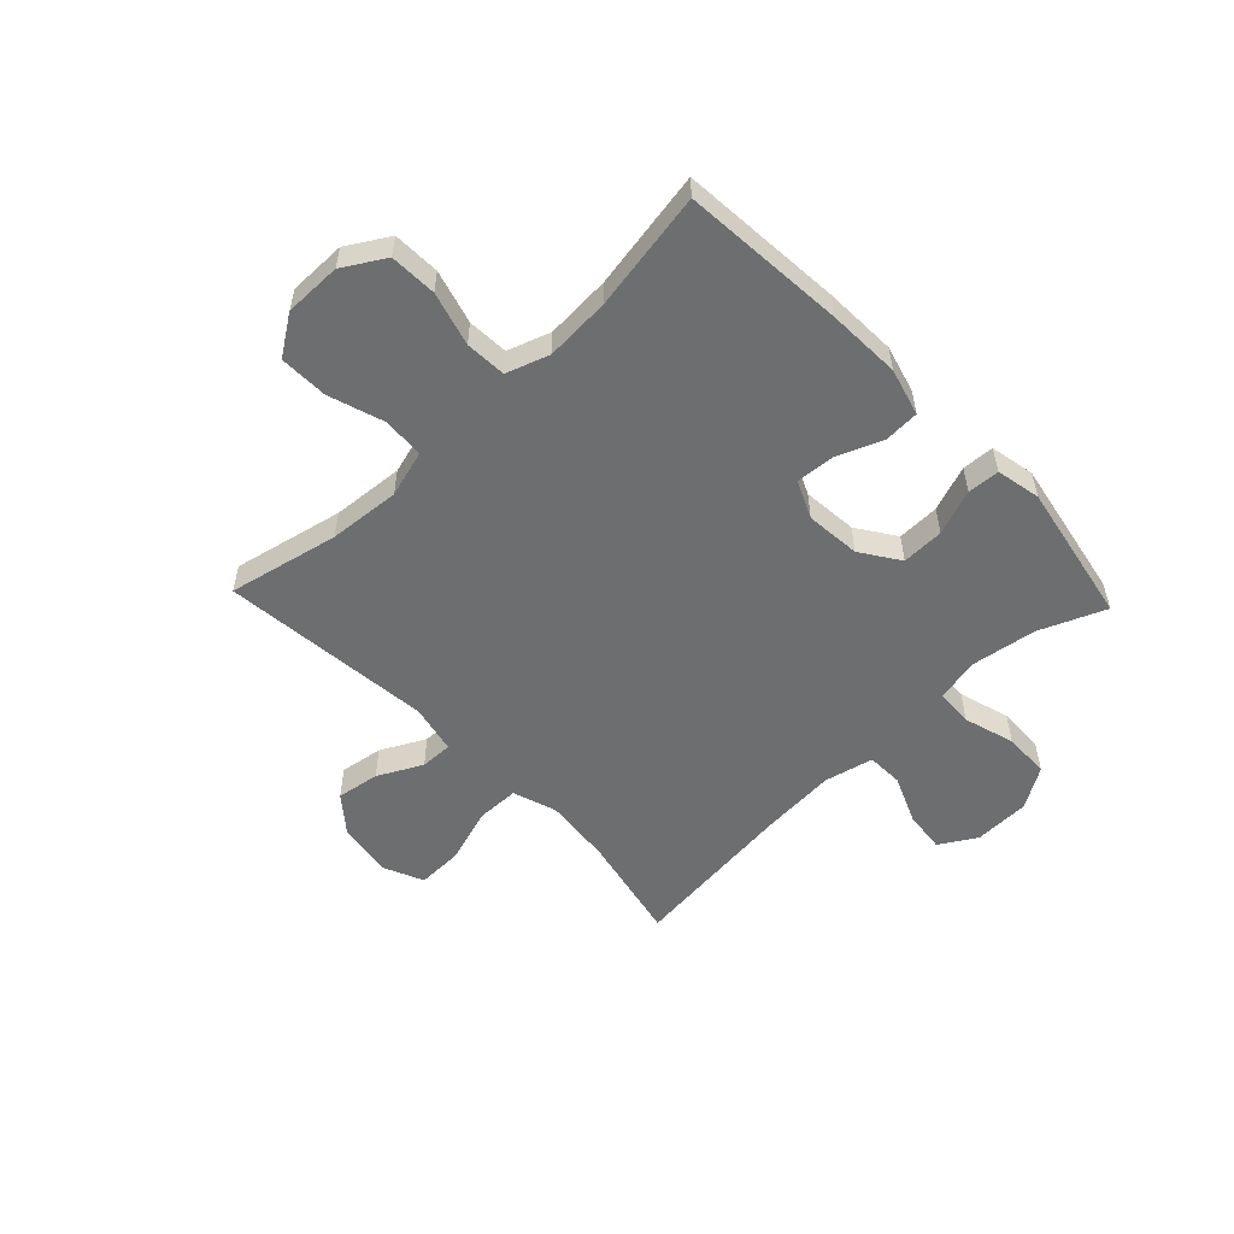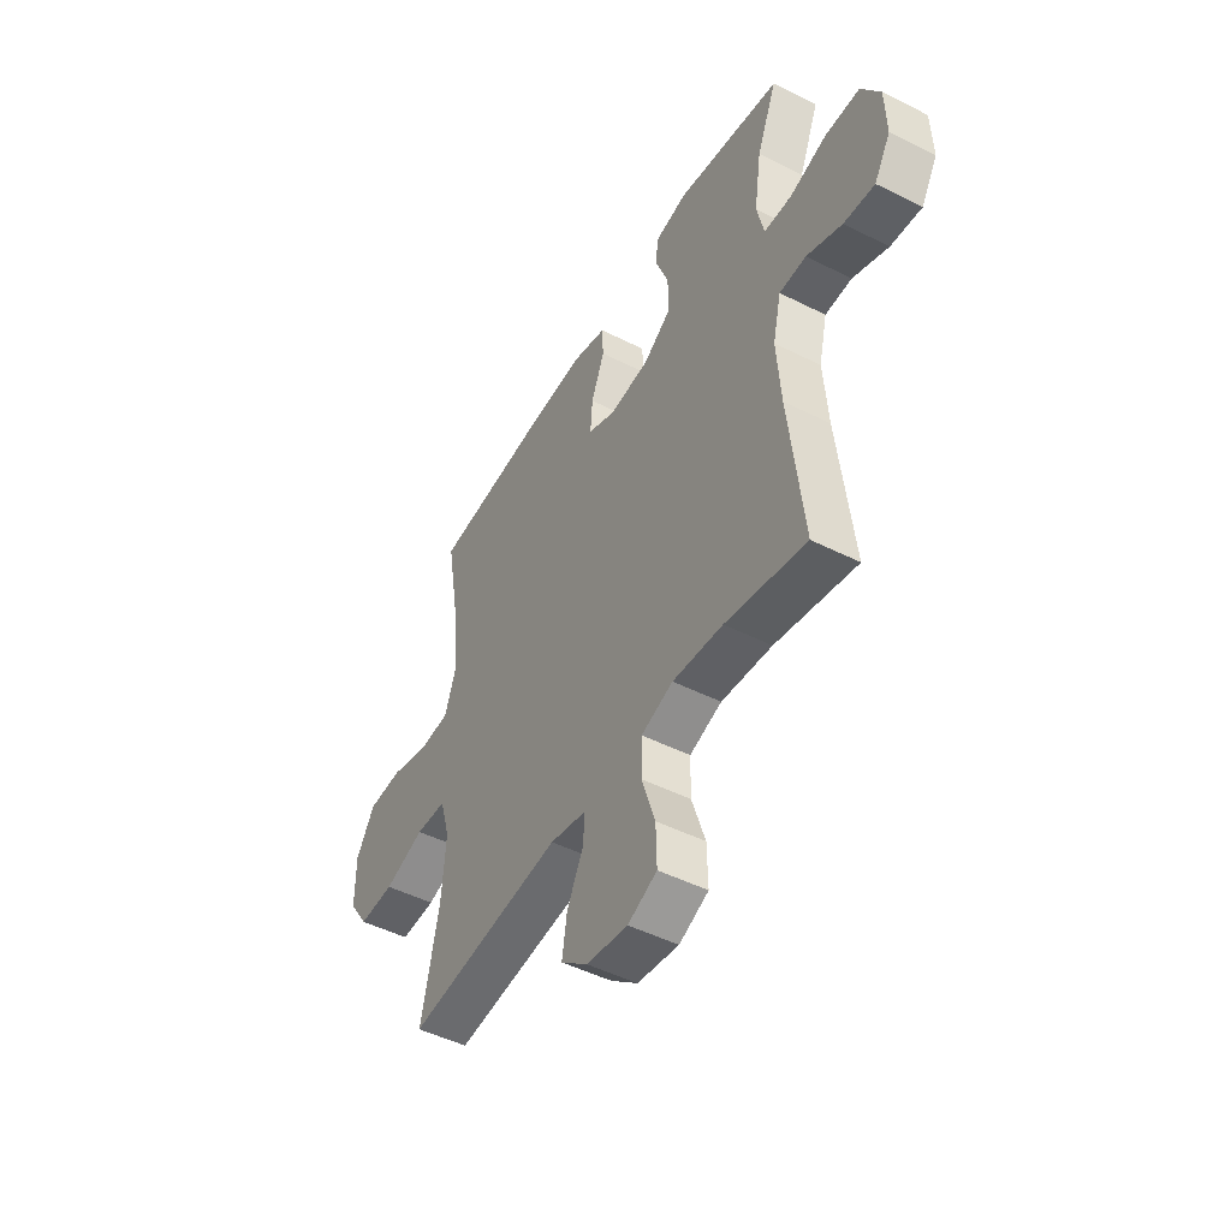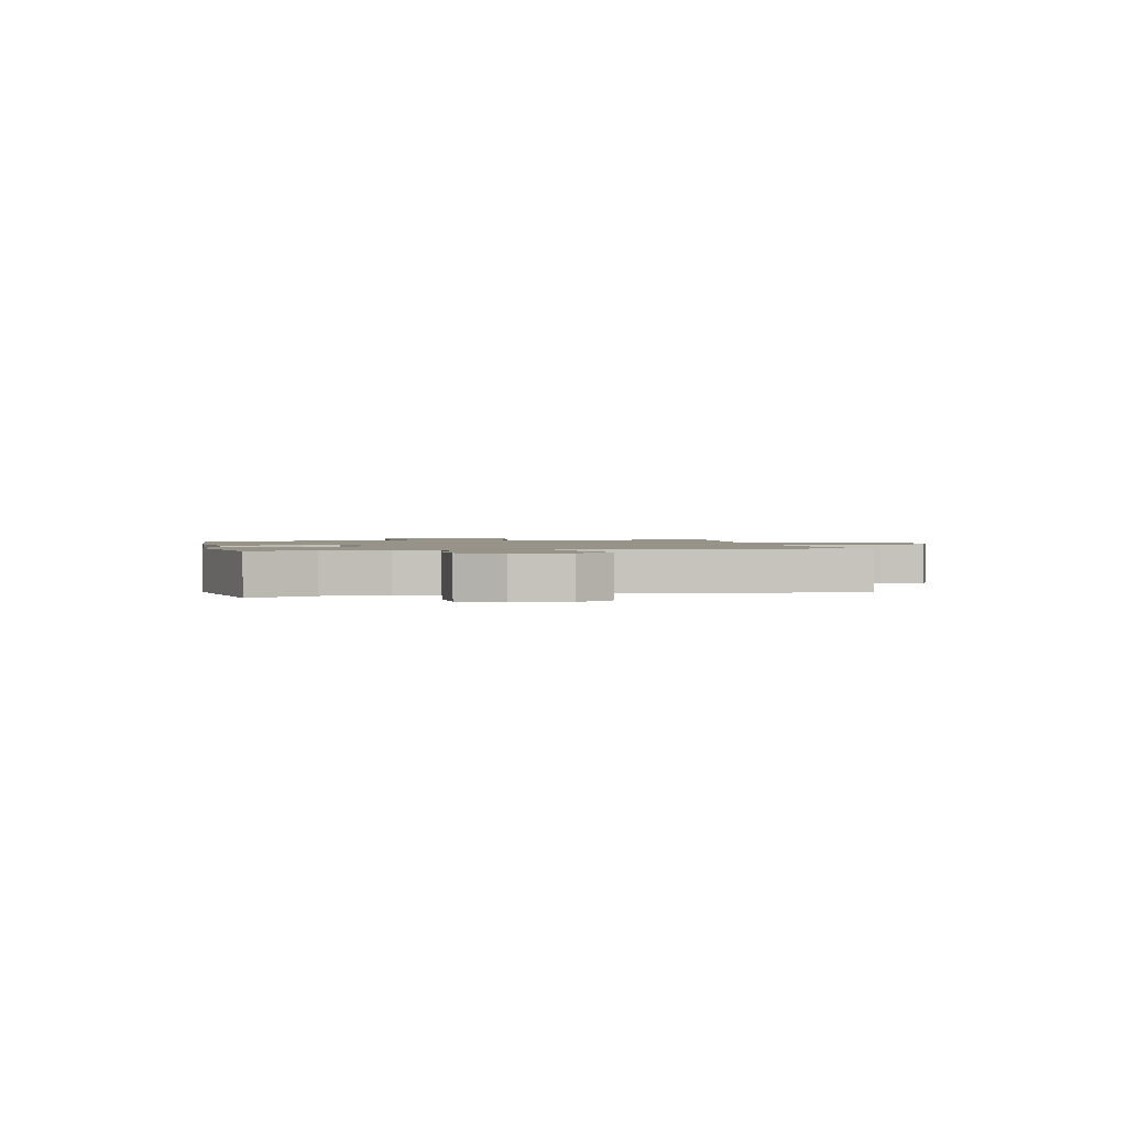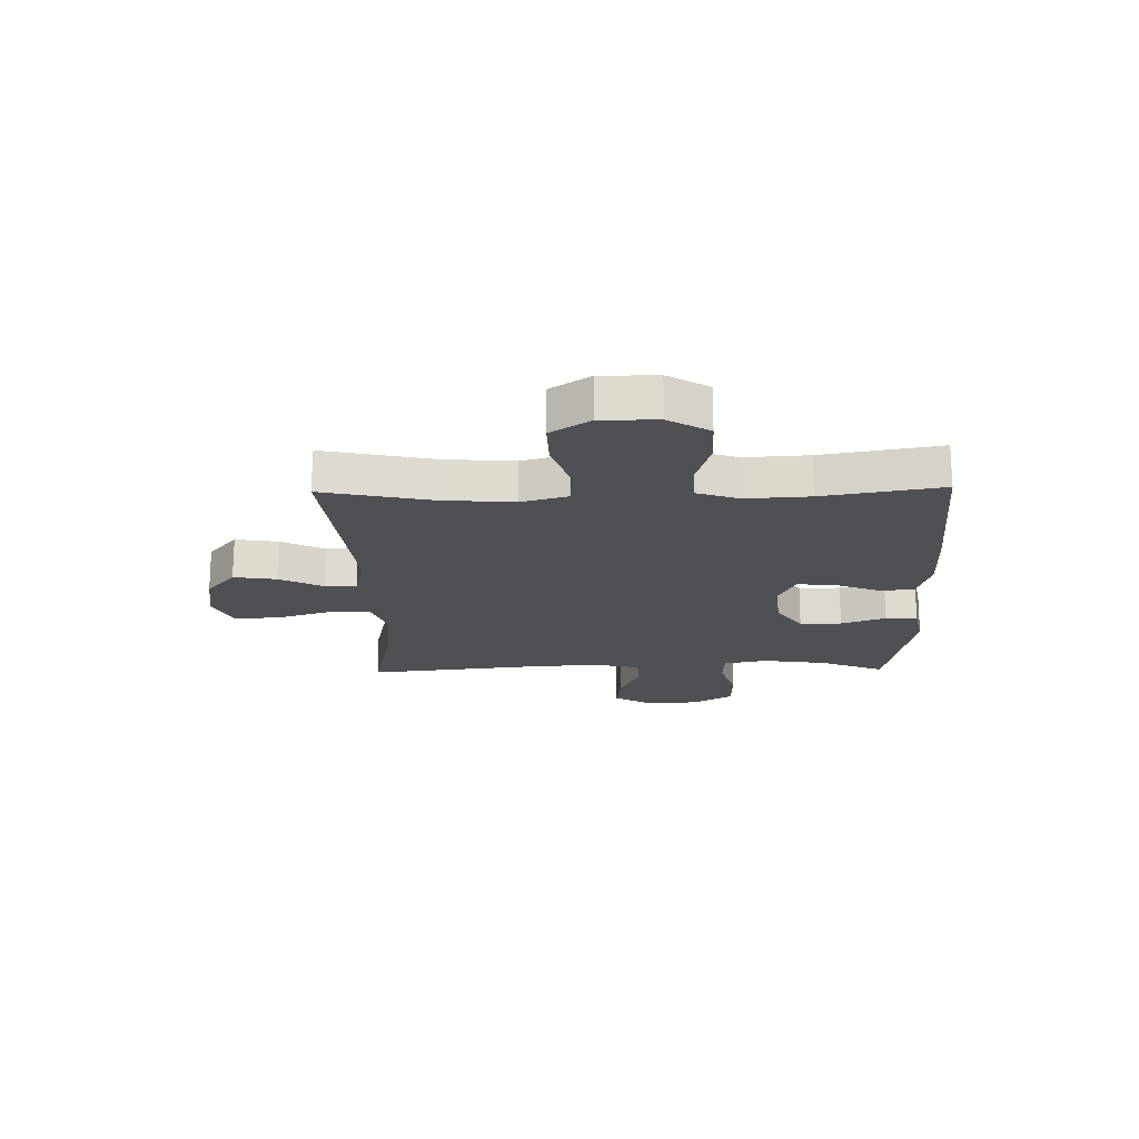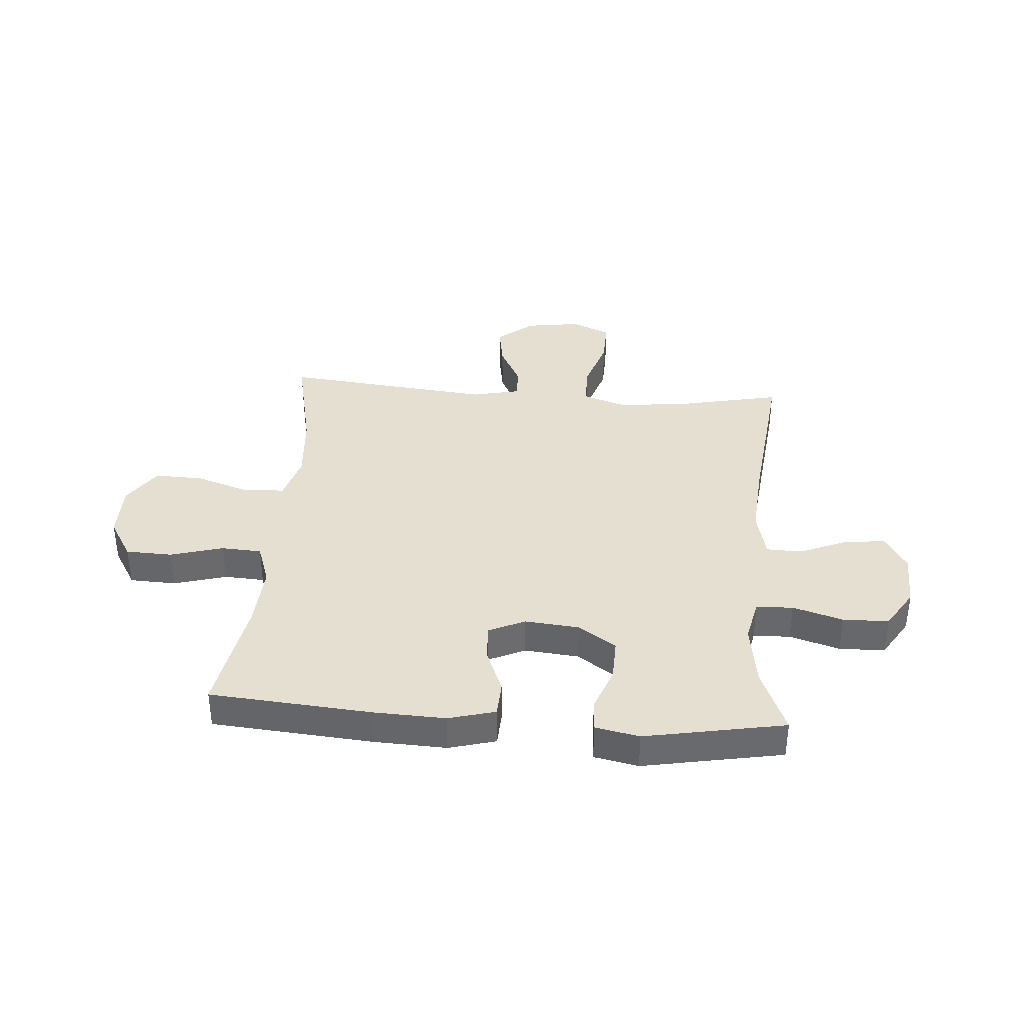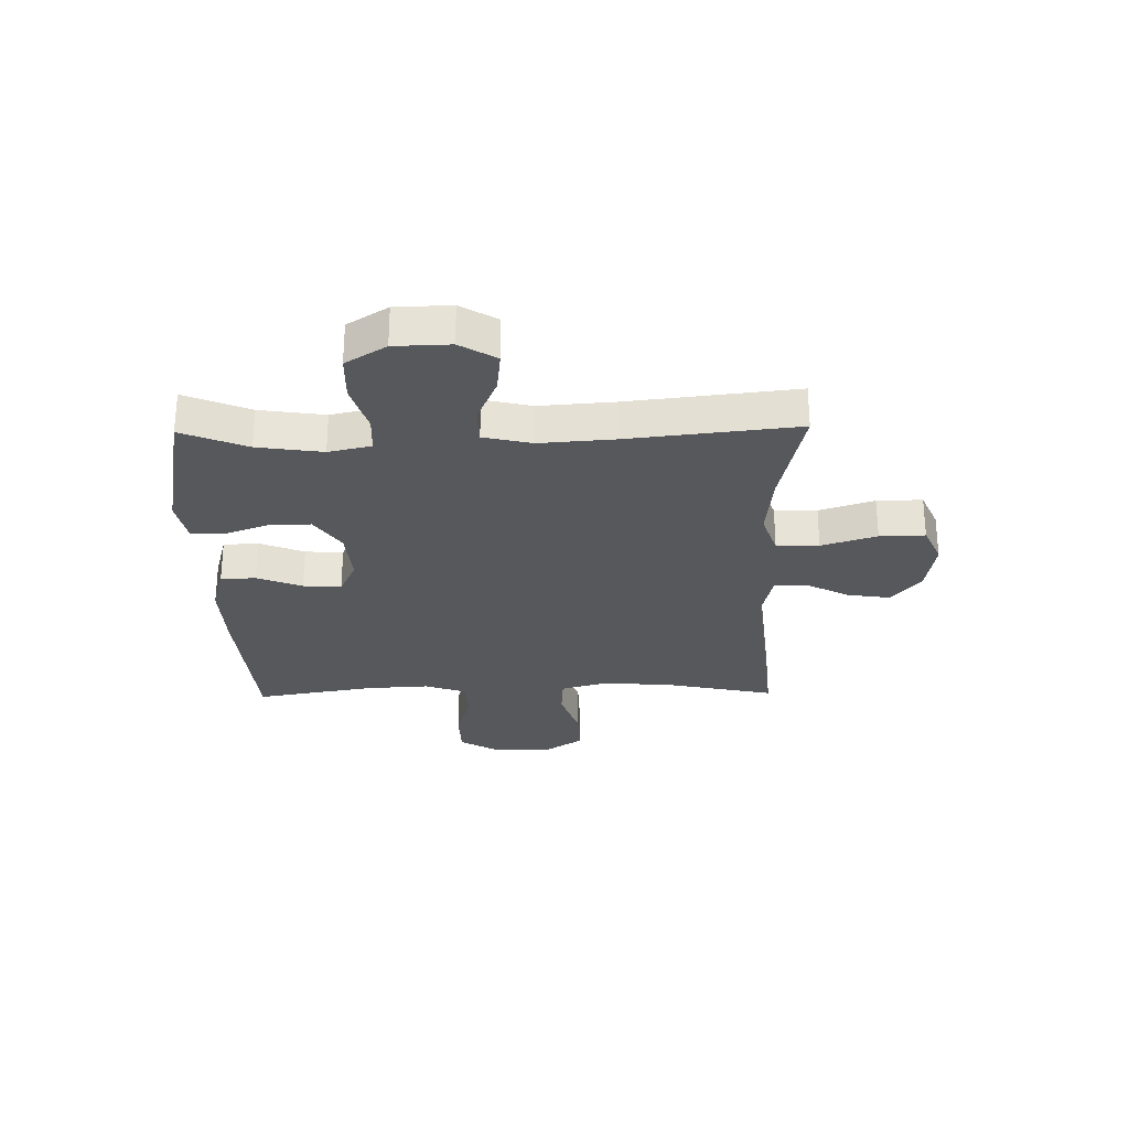
<metadata>
{"format":"obj","ext":"obj","renderer":"f3d","projection":"perspective","resolution":1024,"background":"white","views":[{"elev":-54.3,"azim":-46.4,"up":"+Y"},{"elev":-48.2,"azim":60.6,"up":"+Z"},{"elev":1.5,"azim":77.6,"up":"+Y"},{"elev":-19.1,"azim":-88.8,"up":"+Y"},{"elev":37.3,"azim":4.4,"up":"+Y"},{"elev":-28.1,"azim":91.0,"up":"+Y"}]}
</metadata>
<code>
v 0.5 0.07 -0.5
v 0.307 0.07 -0.459
v 0.186 0.07 -0.447
v 0.109 0.07 -0.473
v 0.108 0.07 -0.549
v 0.14 0.07 -0.647
v 0.142 0.07 -0.728
v 0.072 0.07 -0.759
v -0.027 0.07 -0.744
v -0.091 0.07 -0.692
v -0.079 0.07 -0.616
v -0.039 0.07 -0.538
v -0.038 0.07 -0.481
v -0.124 0.07 -0.462
v -0.5 0.07 -0.5
v -0.458 0.07 -0.305
v -0.448 0.07 -0.178
v -0.472 0.07 -0.095
v -0.546 0.07 -0.091
v -0.643 0.07 -0.123
v -0.729 0.07 -0.125
v -0.776 0.07 -0.055
v -0.776 0.07 0.046
v -0.732 0.07 0.119
v -0.649 0.07 0.122
v -0.554 0.07 0.095
v -0.482 0.07 0.099
v -0.456 0.07 0.174
v -0.463 0.07 0.289
v -0.5 0.07 0.5
v -0.211 0.07 0.523
v -0.082 0.07 0.528
v 0.002 0.07 0.505
v 0.005 0.07 0.442
v -0.027 0.07 0.362
v -0.032 0.07 0.294
v 0.034 0.07 0.264
v 0.131 0.07 0.273
v 0.199 0.07 0.319
v 0.197 0.07 0.394
v 0.167 0.07 0.474
v 0.17 0.07 0.531
v 0.249 0.07 0.547
v 0.5 0.07 0.5
v 0.452 0.07 0.383
v 0.435 0.07 0.267
v 0.452 0.07 0.191
v 0.518 0.07 0.188
v 0.608 0.07 0.215
v 0.69 0.07 0.213
v 0.735 0.07 0.141
v 0.738 0.07 0.042
v 0.699 0.07 -0.023
v 0.625 0.07 -0.015
v 0.54 0.07 0.021
v 0.476 0.07 0.019
v 0.456 0.07 -0.067
v 0.466 0.07 -0.2
v 0.5 0 -0.5
v 0.307 0 -0.459
v 0.186 0 -0.447
v 0.109 0 -0.473
v 0.108 0 -0.549
v 0.14 0 -0.647
v 0.142 0 -0.728
v 0.072 0 -0.759
v -0.027 0 -0.744
v -0.091 0 -0.692
v -0.079 0 -0.616
v -0.039 0 -0.538
v -0.038 0 -0.481
v -0.124 0 -0.462
v -0.5 0 -0.5
v -0.458 0 -0.305
v -0.448 0 -0.178
v -0.472 0 -0.095
v -0.546 0 -0.091
v -0.643 0 -0.123
v -0.729 0 -0.125
v -0.776 0 -0.055
v -0.776 0 0.046
v -0.732 0 0.119
v -0.649 0 0.122
v -0.554 0 0.095
v -0.482 0 0.099
v -0.456 0 0.174
v -0.463 0 0.289
v -0.5 0 0.5
v -0.211 0 0.523
v -0.082 0 0.528
v 0.002 0 0.505
v 0.005 0 0.442
v -0.027 0 0.362
v -0.032 0 0.294
v 0.034 0 0.264
v 0.131 0 0.273
v 0.199 0 0.319
v 0.197 0 0.394
v 0.167 0 0.474
v 0.17 0 0.531
v 0.249 0 0.547
v 0.5 0 0.5
v 0.452 0 0.383
v 0.435 0 0.267
v 0.452 0 0.191
v 0.518 0 0.188
v 0.608 0 0.215
v 0.69 0 0.213
v 0.735 0 0.141
v 0.738 0 0.042
v 0.699 0 -0.023
v 0.625 0 -0.015
v 0.54 0 0.021
v 0.476 0 0.019
v 0.456 0 -0.067
v 0.466 0 -0.2
f 52 53 54 55
f 52 55 56
f 51 52 56
f 48 49 50 51
f 47 48 51 56
f 46 47 56 57
f 42 43 44 45
f 40 41 42 45
f 39 40 45 46
f 38 39 46 57
f 32 33 34 35
f 32 35 36
f 29 30 31 32
f 28 29 32 36
f 27 28 36 37
f 23 24 25 26
f 23 26 27
f 22 23 27
f 19 20 21 22
f 18 19 22 27
f 17 18 27 37
f 14 15 16
f 13 14 16 17
f 9 10 11 12
f 9 12 13
f 8 9 13
f 5 6 7 8
f 4 5 8 13
f 3 4 13 17
f 58 1 2
f 37 38 57 58
f 17 37 58
f 2 3 17 58
f 113 112 111 110
f 114 113 110
f 114 110 109
f 109 108 107 106
f 114 109 106 105
f 115 114 105 104
f 103 102 101 100
f 103 100 99 98
f 104 103 98 97
f 115 104 97 96
f 93 92 91 90
f 94 93 90
f 90 89 88 87
f 94 90 87 86
f 95 94 86 85
f 84 83 82 81
f 85 84 81
f 85 81 80
f 80 79 78 77
f 85 80 77 76
f 95 85 76 75
f 74 73 72
f 75 74 72 71
f 70 69 68 67
f 71 70 67
f 71 67 66
f 66 65 64 63
f 71 66 63 62
f 75 71 62 61
f 60 59 116
f 116 115 96 95
f 116 95 75
f 116 75 61 60
f 1 59 60 2
f 2 60 61 3
f 3 61 62 4
f 4 62 63 5
f 5 63 64 6
f 6 64 65 7
f 7 65 66 8
f 8 66 67 9
f 9 67 68 10
f 10 68 69 11
f 11 69 70 12
f 12 70 71 13
f 13 71 72 14
f 14 72 73 15
f 15 73 74 16
f 16 74 75 17
f 17 75 76 18
f 18 76 77 19
f 19 77 78 20
f 20 78 79 21
f 21 79 80 22
f 22 80 81 23
f 23 81 82 24
f 24 82 83 25
f 25 83 84 26
f 26 84 85 27
f 27 85 86 28
f 28 86 87 29
f 29 87 88 30
f 30 88 89 31
f 31 89 90 32
f 32 90 91 33
f 33 91 92 34
f 34 92 93 35
f 35 93 94 36
f 36 94 95 37
f 37 95 96 38
f 38 96 97 39
f 39 97 98 40
f 40 98 99 41
f 41 99 100 42
f 42 100 101 43
f 43 101 102 44
f 44 102 103 45
f 45 103 104 46
f 46 104 105 47
f 47 105 106 48
f 48 106 107 49
f 49 107 108 50
f 50 108 109 51
f 51 109 110 52
f 52 110 111 53
f 53 111 112 54
f 54 112 113 55
f 55 113 114 56
f 56 114 115 57
f 57 115 116 58
f 58 116 59 1

</code>
